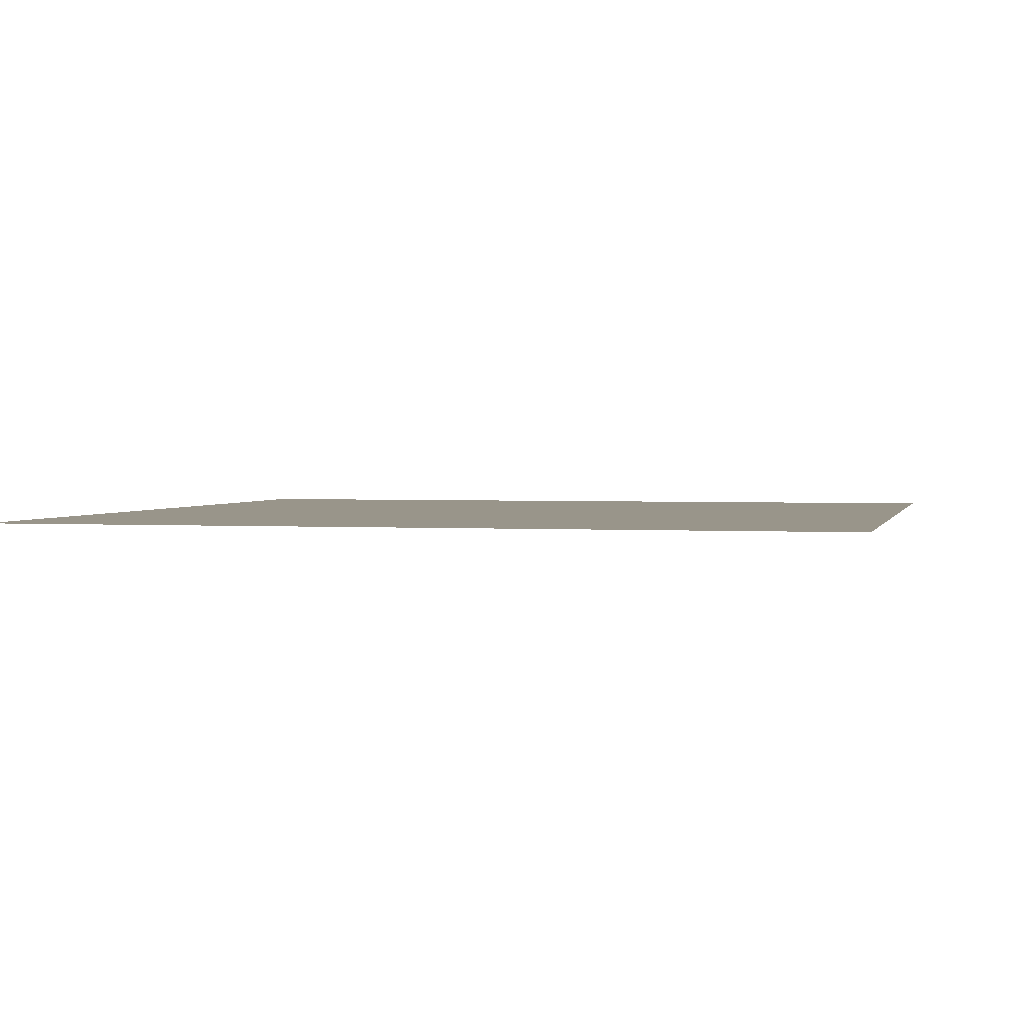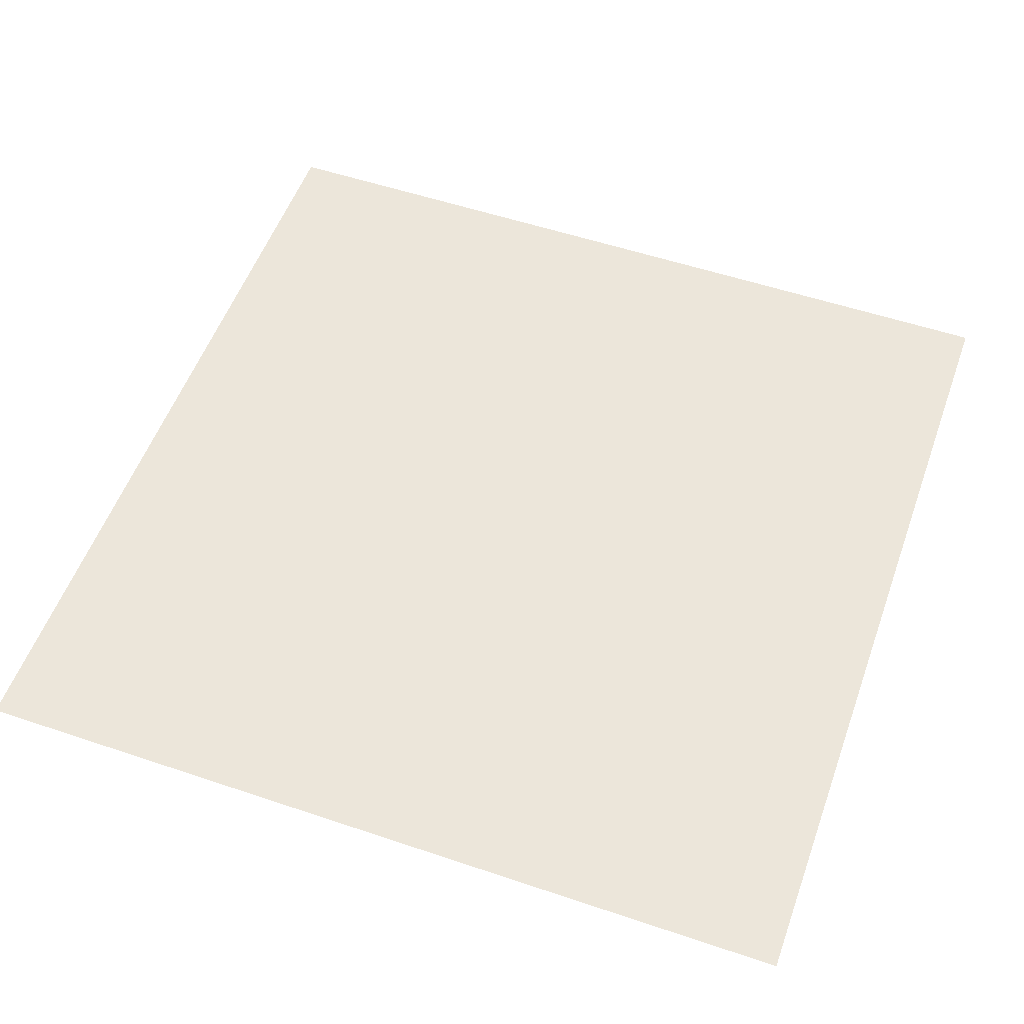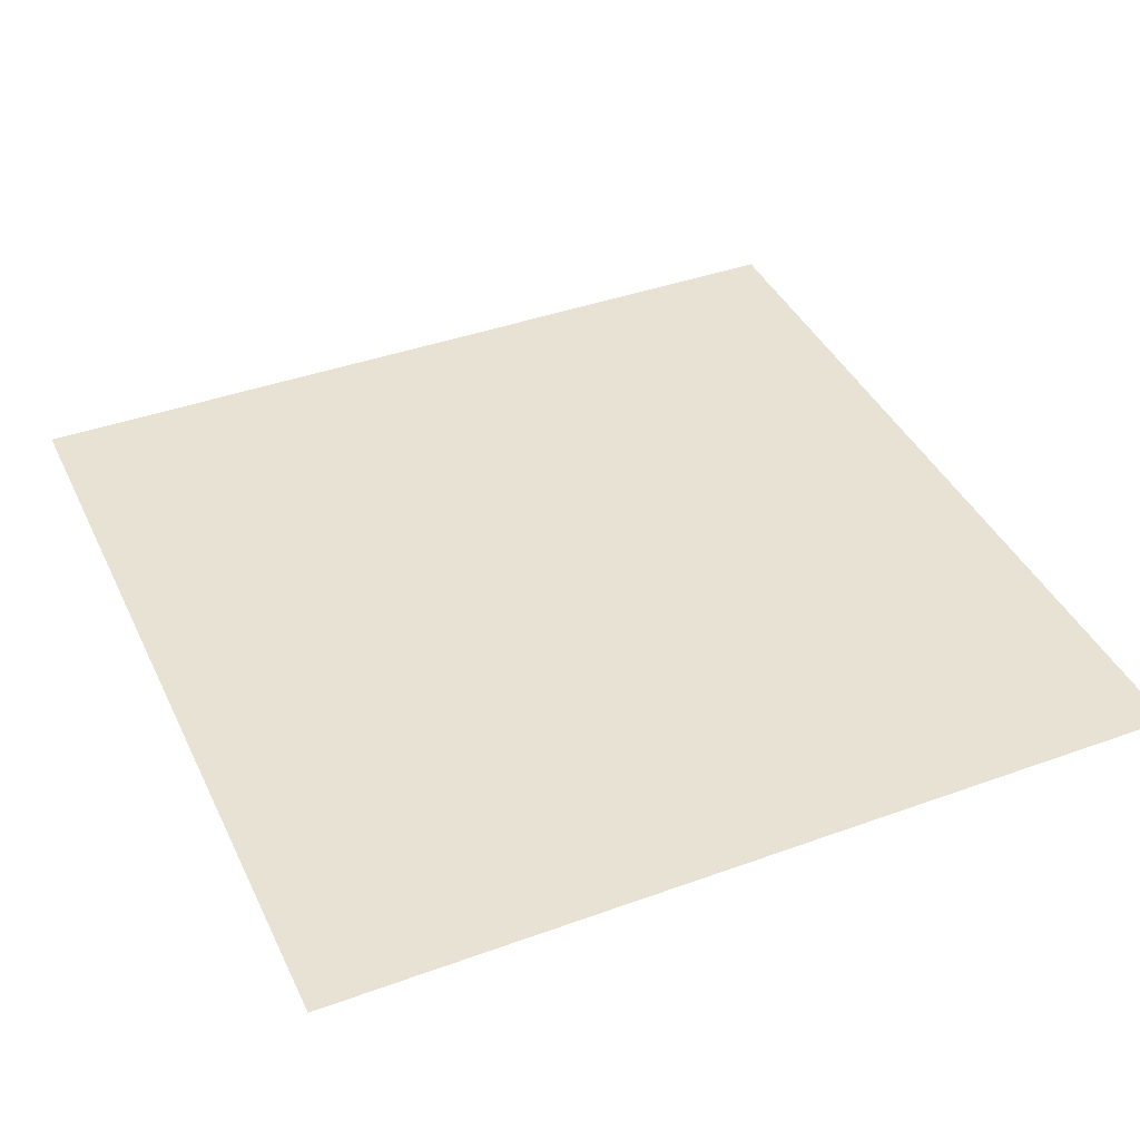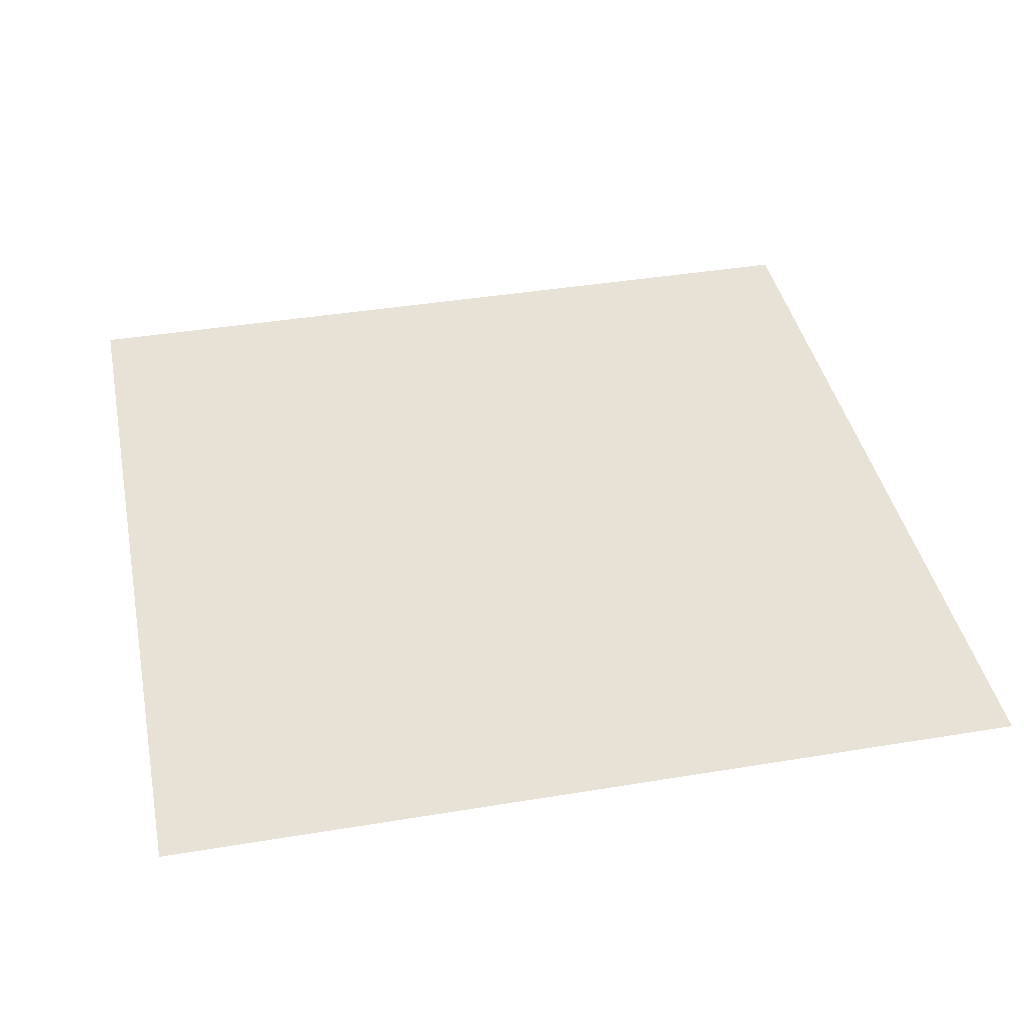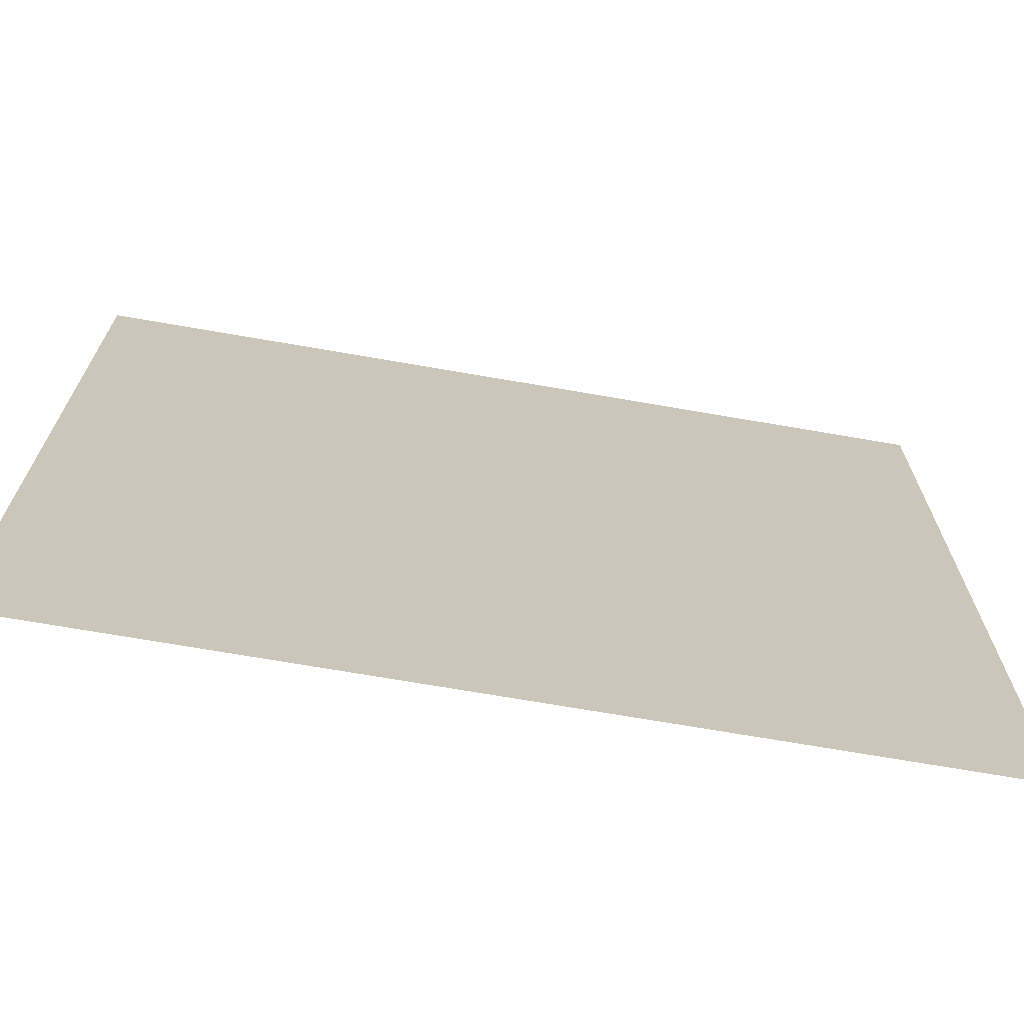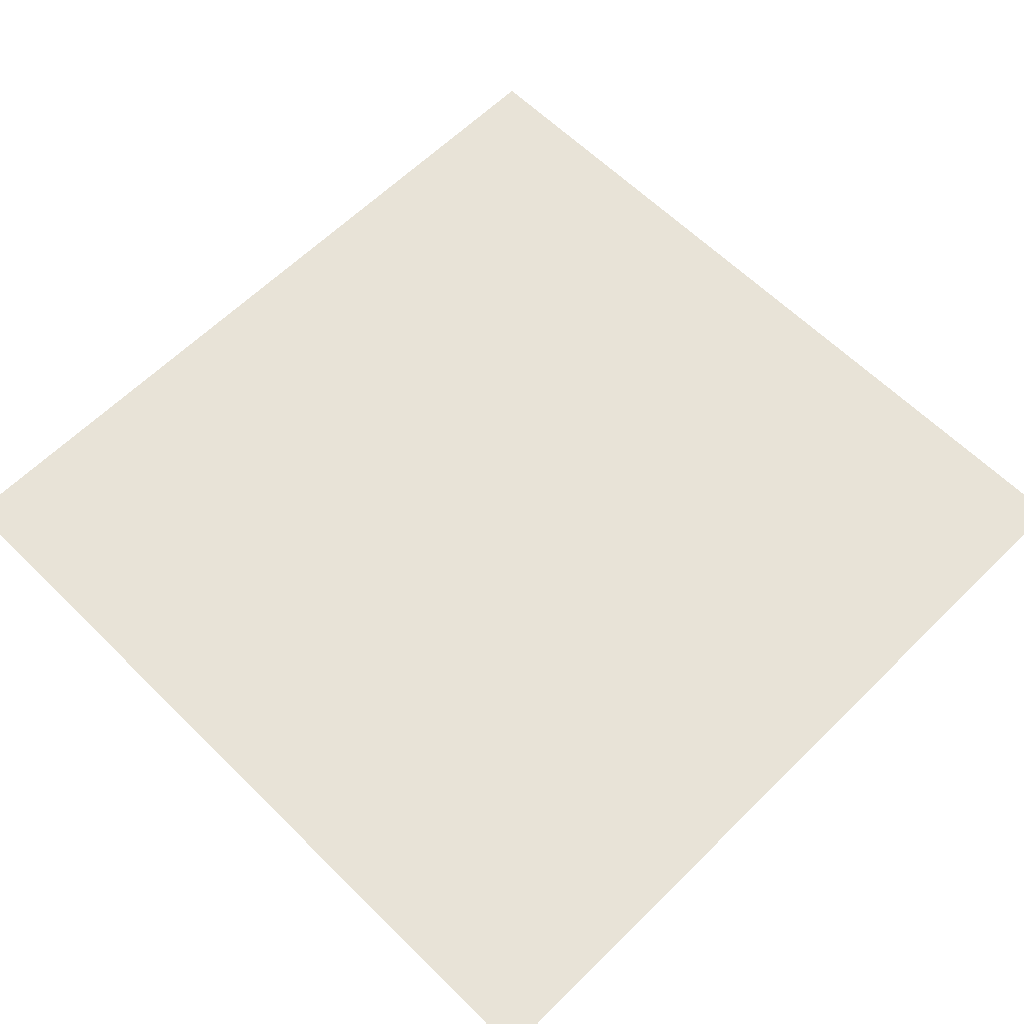
<metadata>
{"format":"obj","ext":"obj","renderer":"f3d","projection":"perspective","resolution":1024,"background":"white","views":[{"elev":2.0,"azim":-166.6,"up":"+Y"},{"elev":54.3,"azim":19.7,"up":"+Y"},{"elev":40.7,"azim":-113.9,"up":"+Y"},{"elev":40.3,"azim":168.5,"up":"+Y"},{"elev":-70.7,"azim":-9.8,"up":"+Z"},{"elev":62.1,"azim":135.0,"up":"+Y"}]}
</metadata>
<code>
g
v 0 0 0
v 0.25 0 0
v 0.5 0 0
v 0.75 0 0
v 1 0 0
v 0 0 0.25
v 0.25 0 0.25
v 0.5 0 0.25
v 0.75 0 0.25
v 1 0 0.25
v 0 0 0.5
v 0.25 0 0.5
v 0.5 0 0.5
v 0.75 0 0.5
v 1 0 0.5
v 0 0 0.75
v 0.25 0 0.75
v 0.5 0 0.75
v 0.75 0 0.75
v 1 0 0.75
v 0 0 1
v 0.25 0 1
v 0.5 0 1
v 0.75 0 1
v 1 0 1
g
f 1 7 2
f 1 6 7
f 2 7 3
f 3 7 8
f 3 9 4
f 3 8 9
f 4 9 5
f 5 9 10
f 6 11 7
f 7 11 12
f 7 13 8
f 7 12 13
f 8 13 9
f 9 13 14
f 9 15 10
f 9 14 15
f 11 17 12
f 11 16 17
f 12 17 13
f 13 17 18
f 13 19 14
f 13 18 19
f 14 19 15
f 15 19 20
f 16 21 17
f 17 21 22
f 17 23 18
f 17 22 23
f 18 23 19
f 19 23 24
f 19 25 20
f 19 24 25

</code>
